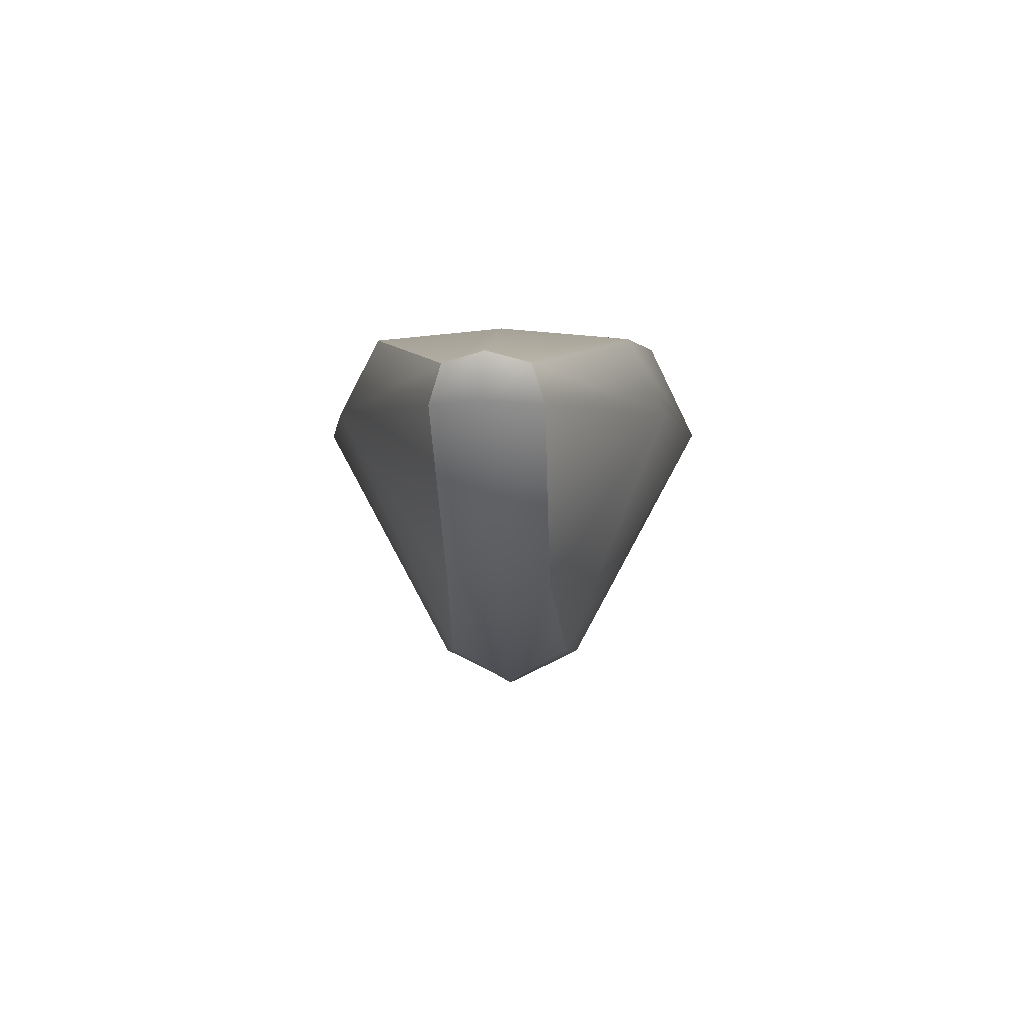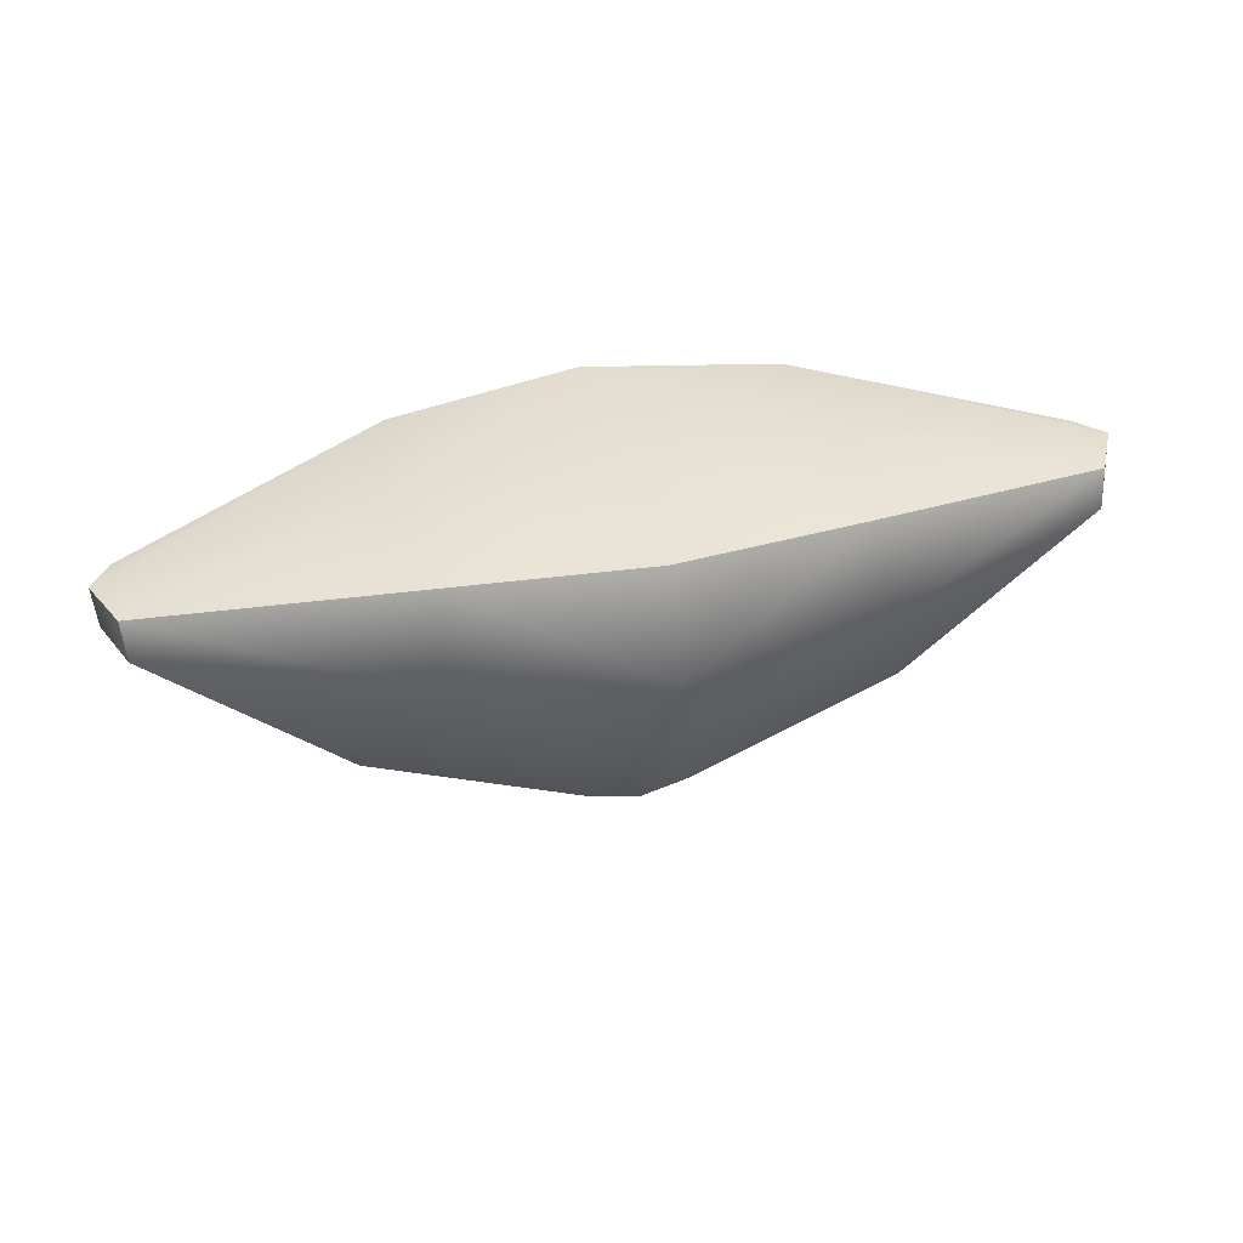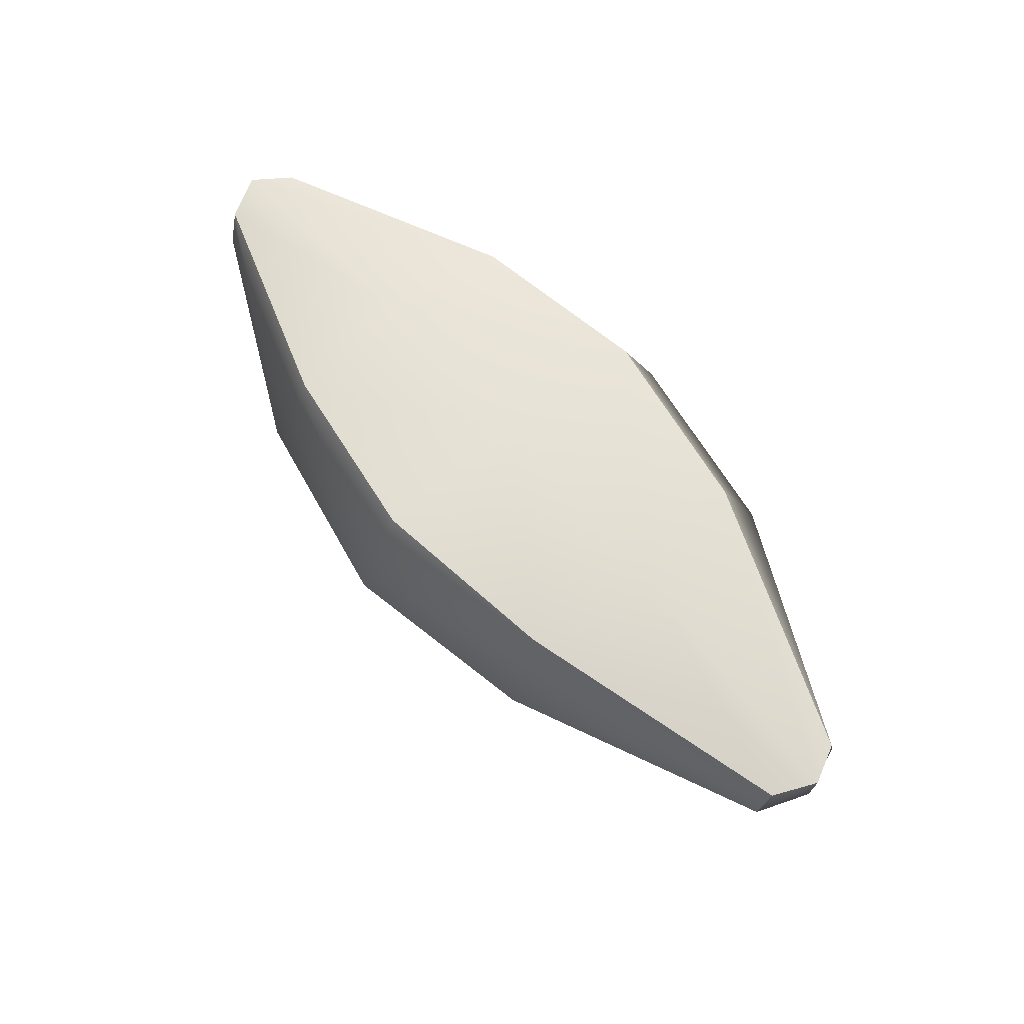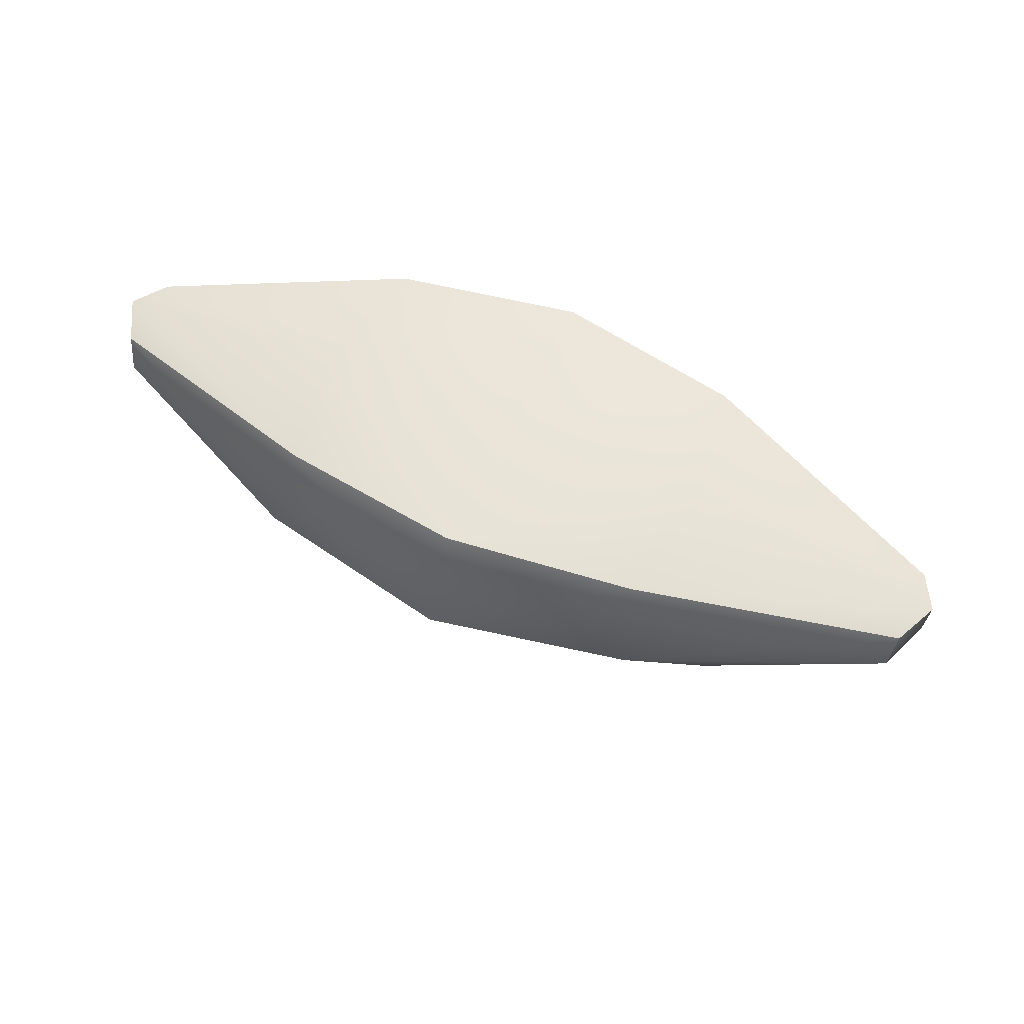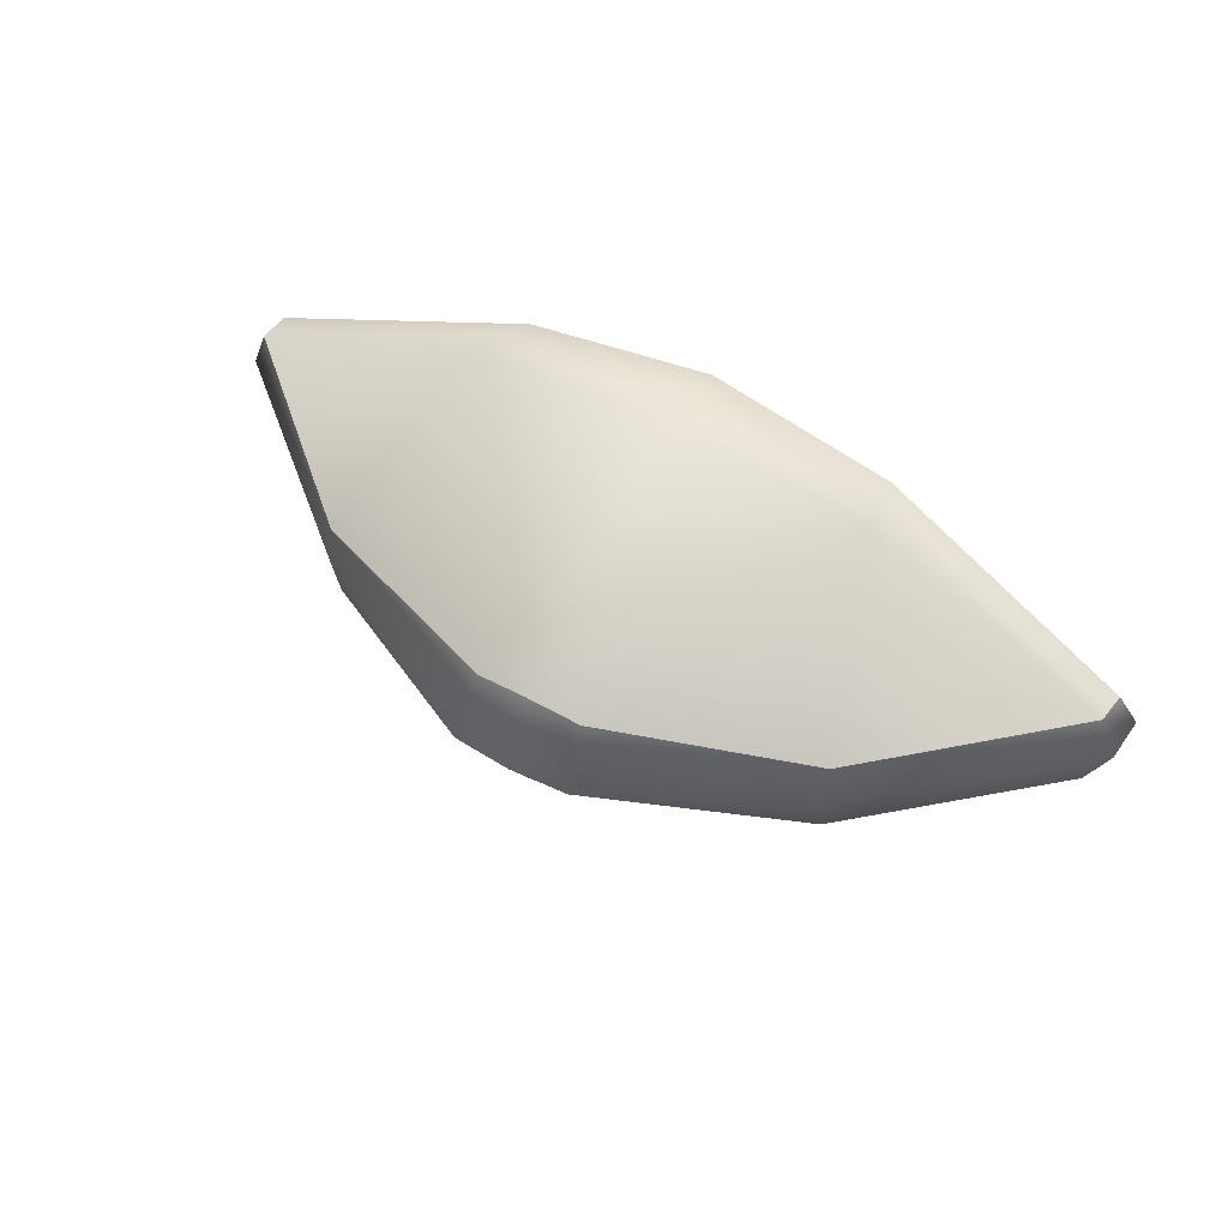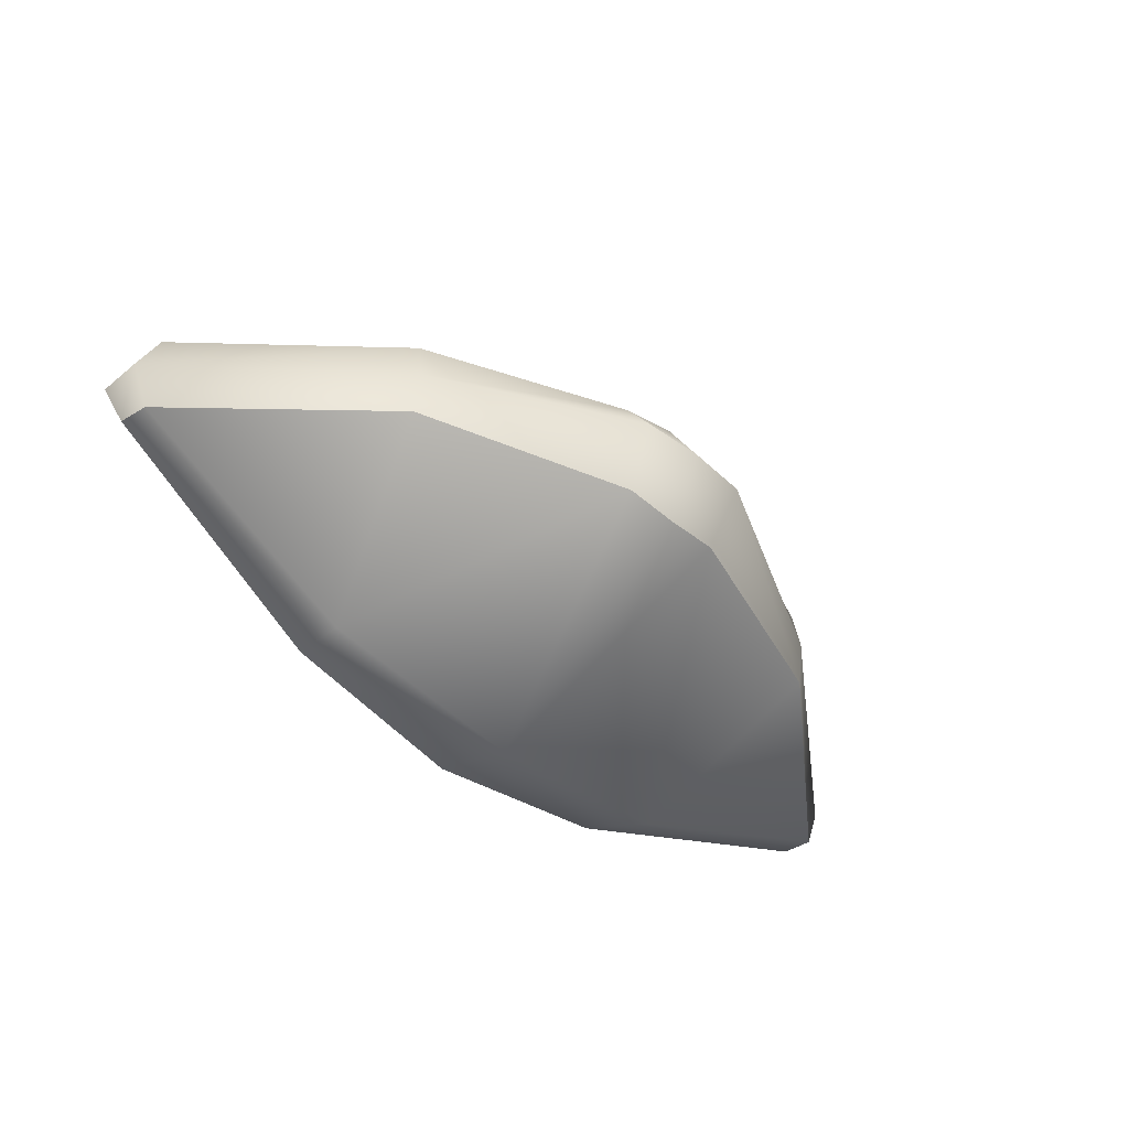
<metadata>
{"format":"obj","ext":"obj","renderer":"f3d","projection":"perspective","resolution":1024,"background":"white","views":[{"elev":-1.3,"azim":92.9,"up":"+Y"},{"elev":38.8,"azim":-14.5,"up":"+Y"},{"elev":63.5,"azim":50.4,"up":"+Y"},{"elev":58.4,"azim":-155.2,"up":"+Y"},{"elev":56.5,"azim":29.6,"up":"+Z"},{"elev":-49.0,"azim":-42.4,"up":"+Z"}]}
</metadata>
<code>
v -0.941 -5.347 -0.1839
v -0.941 -5.347 0.1839
v -1.63 -4.624 0.1469
v -1.63 -4.624 -0.1469
v -1.618 -4.759 0.1893
v -1.618 -4.759 -0.1893
v 2e-06 -4.408 0.5706
v 2e-06 -4.408 -0.5706
v 2e-06 -4.757 -0.7352
v 2e-06 -5.634 -0.2634
v 2e-06 -5.634 0.2634
v 2e-06 -4.757 0.7352
v -0.7341 -4.724 0.6022
v -0.1916 -5.619 0.2279
v -0.1916 -5.619 -0.2279
v -0.7341 -4.724 -0.6022
v -0.685 -4.441 -0.4674
v -0.685 -4.441 0.4674
v 2e-06 -4.375 0
v -0.7644 -4.408 0
v -1.703 -4.591 0
v -1.69 -4.751 0
v -0.941 -5.376 0
v -0.2138 -5.748 0
v 2e-06 -5.762 0
v 0.941 -5.347 -0.1839
v 0.941 -5.347 0.1839
v 1.63 -4.624 0.1469
v 1.63 -4.624 -0.1469
v 1.618 -4.759 0.1893
v 1.618 -4.759 -0.1893
v 0.7341 -4.724 0.6022
v 0.1916 -5.619 0.2279
v 0.1916 -5.619 -0.2279
v 0.7341 -4.724 -0.6022
v 0.685 -4.441 -0.4674
v 0.685 -4.441 0.4674
v 0.7644 -4.408 0
v 1.703 -4.591 0
v 1.69 -4.751 0
v 0.941 -5.376 0
v 0.2138 -5.748 0
f 14 11 12 13
f 18 13 12 7
f 13 2 14
f 3 5 13 18
f 2 13 5
f 14 24 25 11
f 15 16 9 10
f 17 8 9 16
f 19 20 18 7
f 2 5 22 23
f 5 3 21 22
f 14 2 23 24
f 16 1 6
f 4 17 16 6
f 20 21 3 18
f 1 16 15
f 8 17 20 19
f 17 4 21 20
f 22 21 4 6
f 23 22 6 1
f 24 23 1 15
f 25 24 15 10
f 33 32 12 11
f 37 7 12 32
f 32 33 27
f 28 37 32 30
f 27 30 32
f 33 11 25 42
f 34 10 9 35
f 36 35 9 8
f 19 7 37 38
f 27 41 40 30
f 30 40 39 28
f 33 42 41 27
f 35 31 26
f 29 31 35 36
f 38 37 28 39
f 26 34 35
f 8 19 38 36
f 36 38 39 29
f 40 31 29 39
f 41 26 31 40
f 42 34 26 41
f 25 10 34 42

</code>
